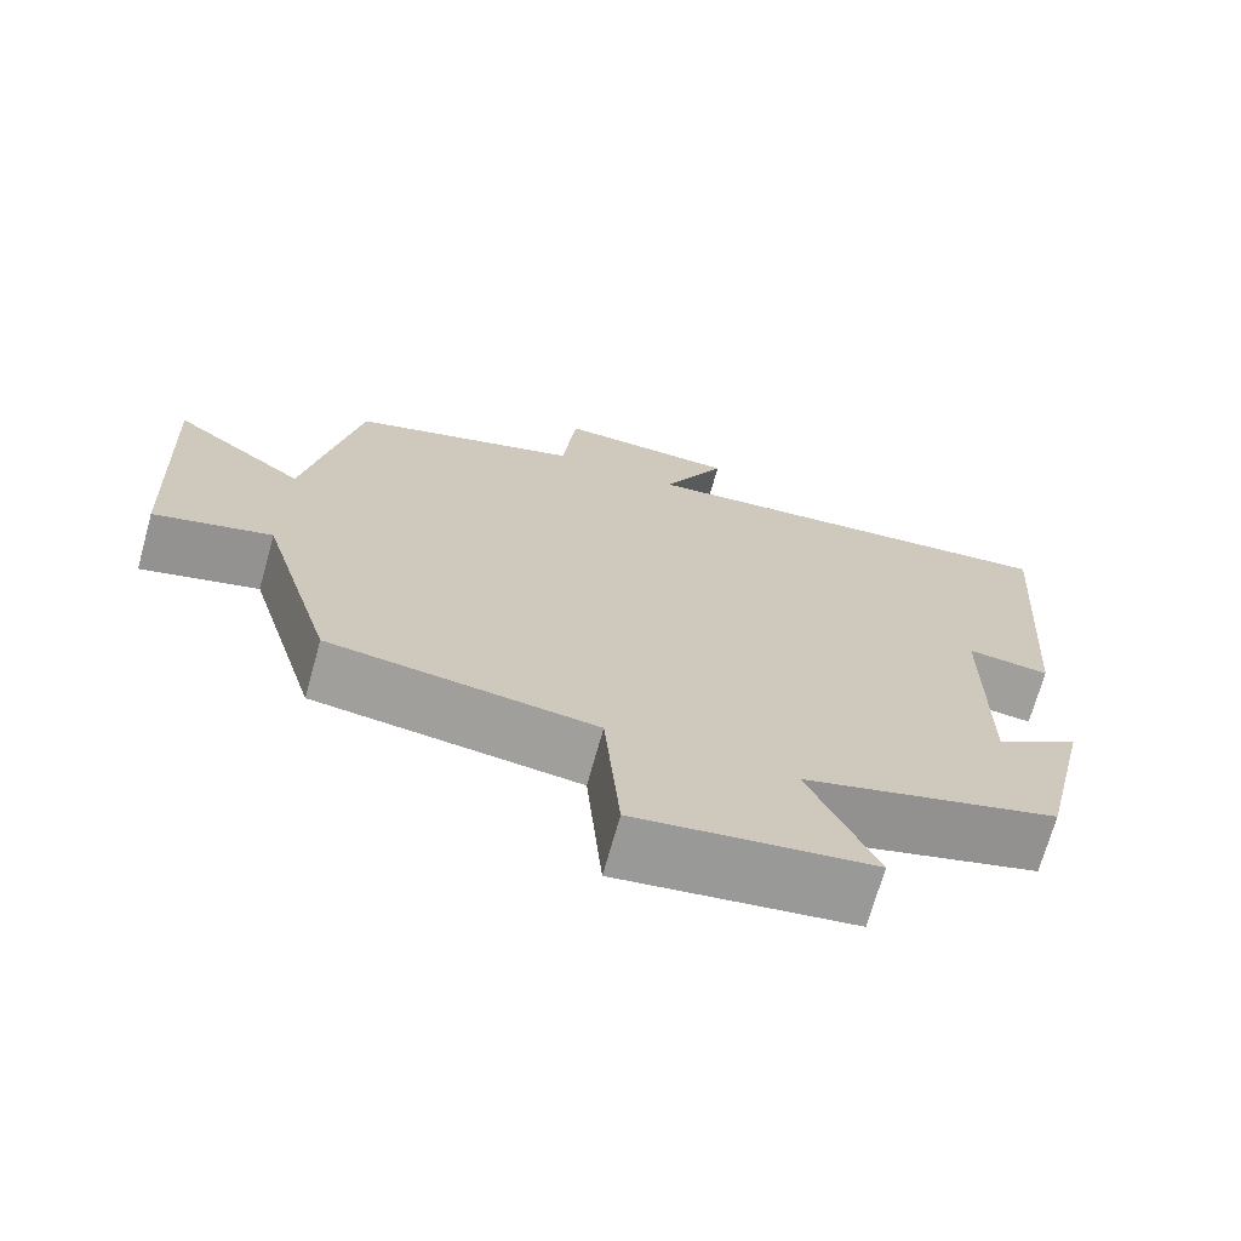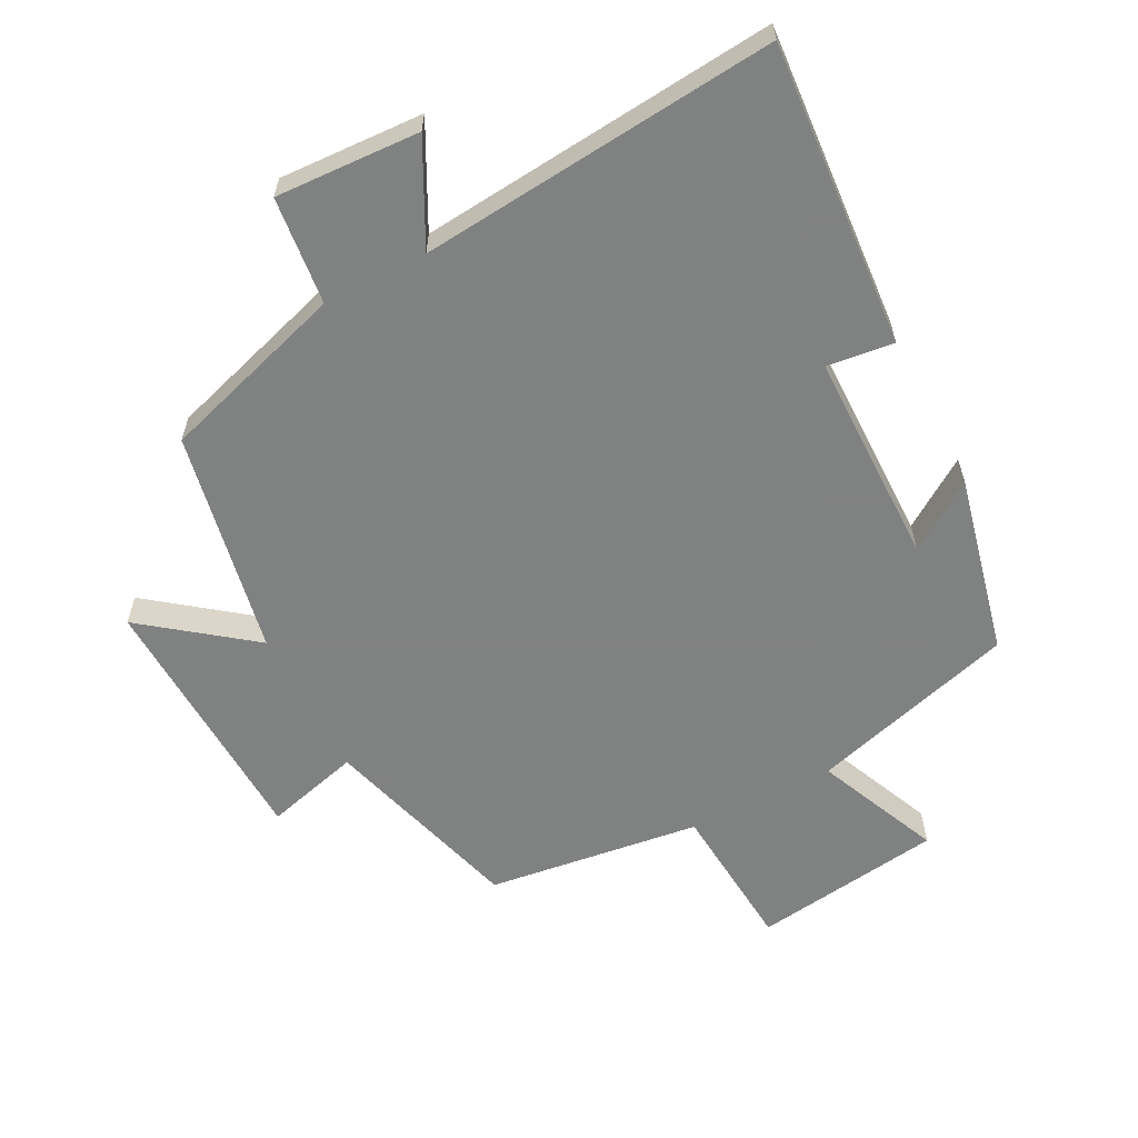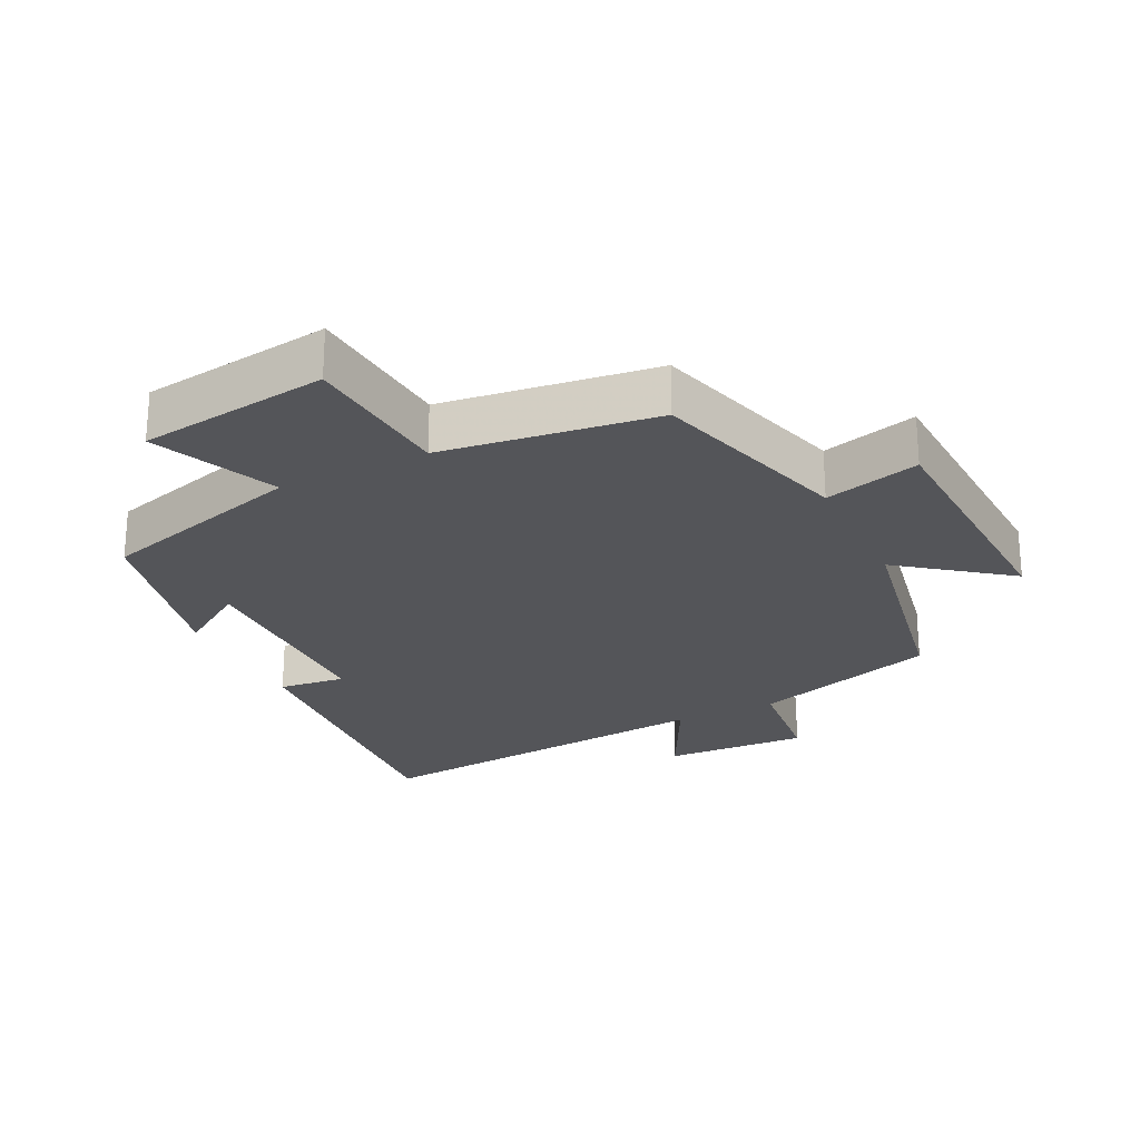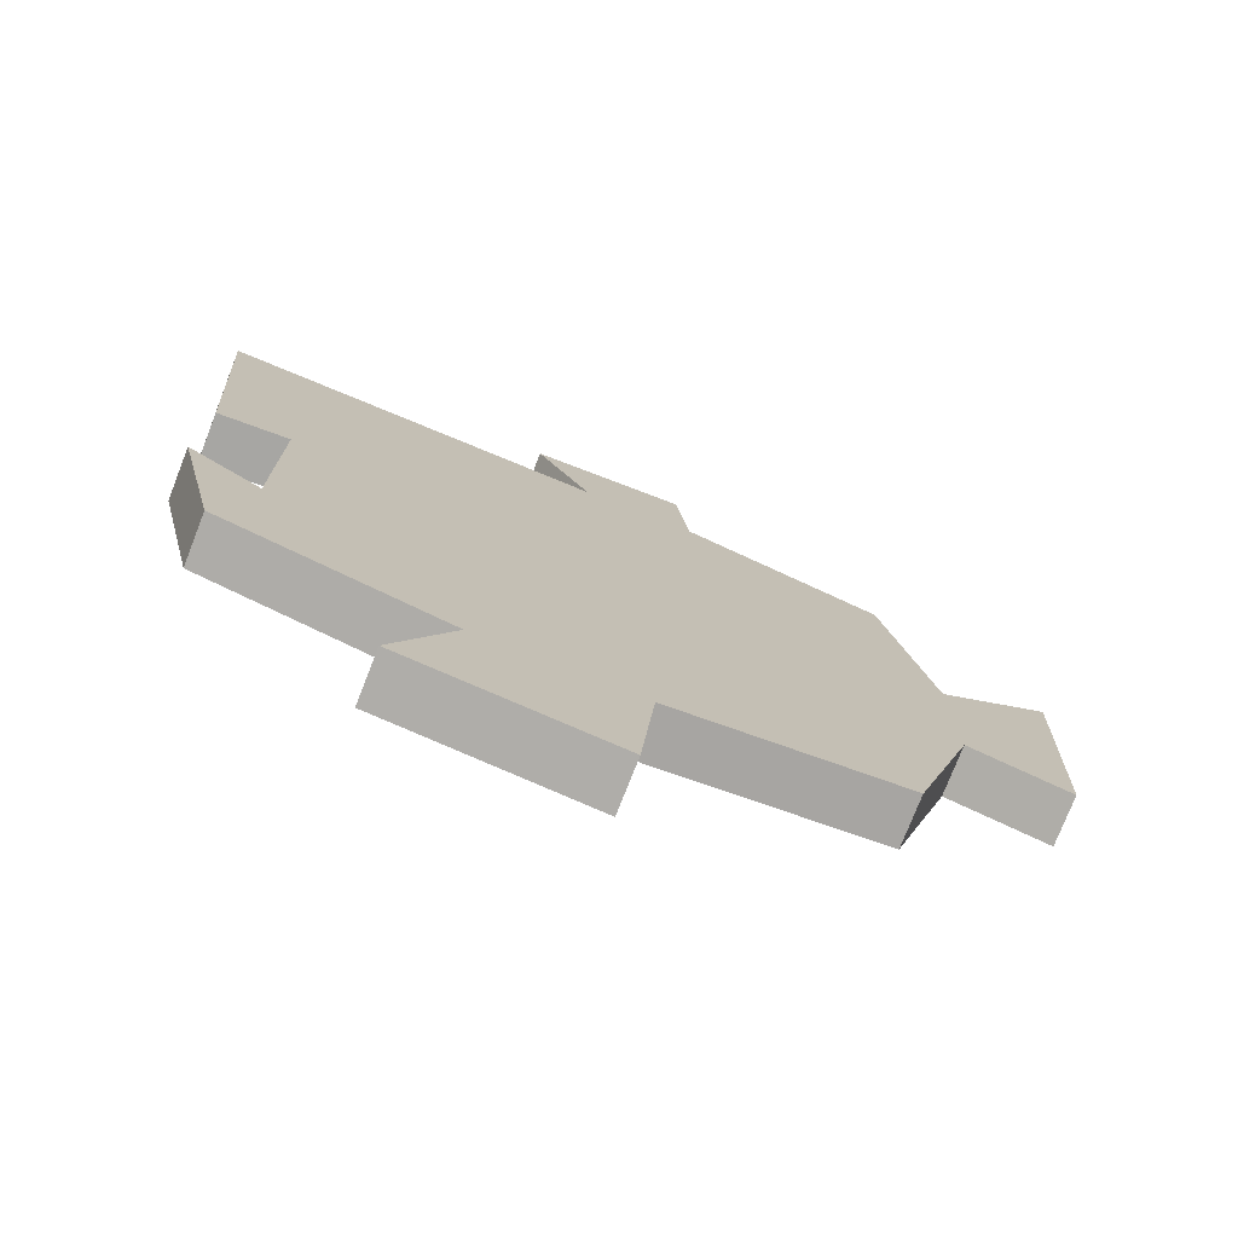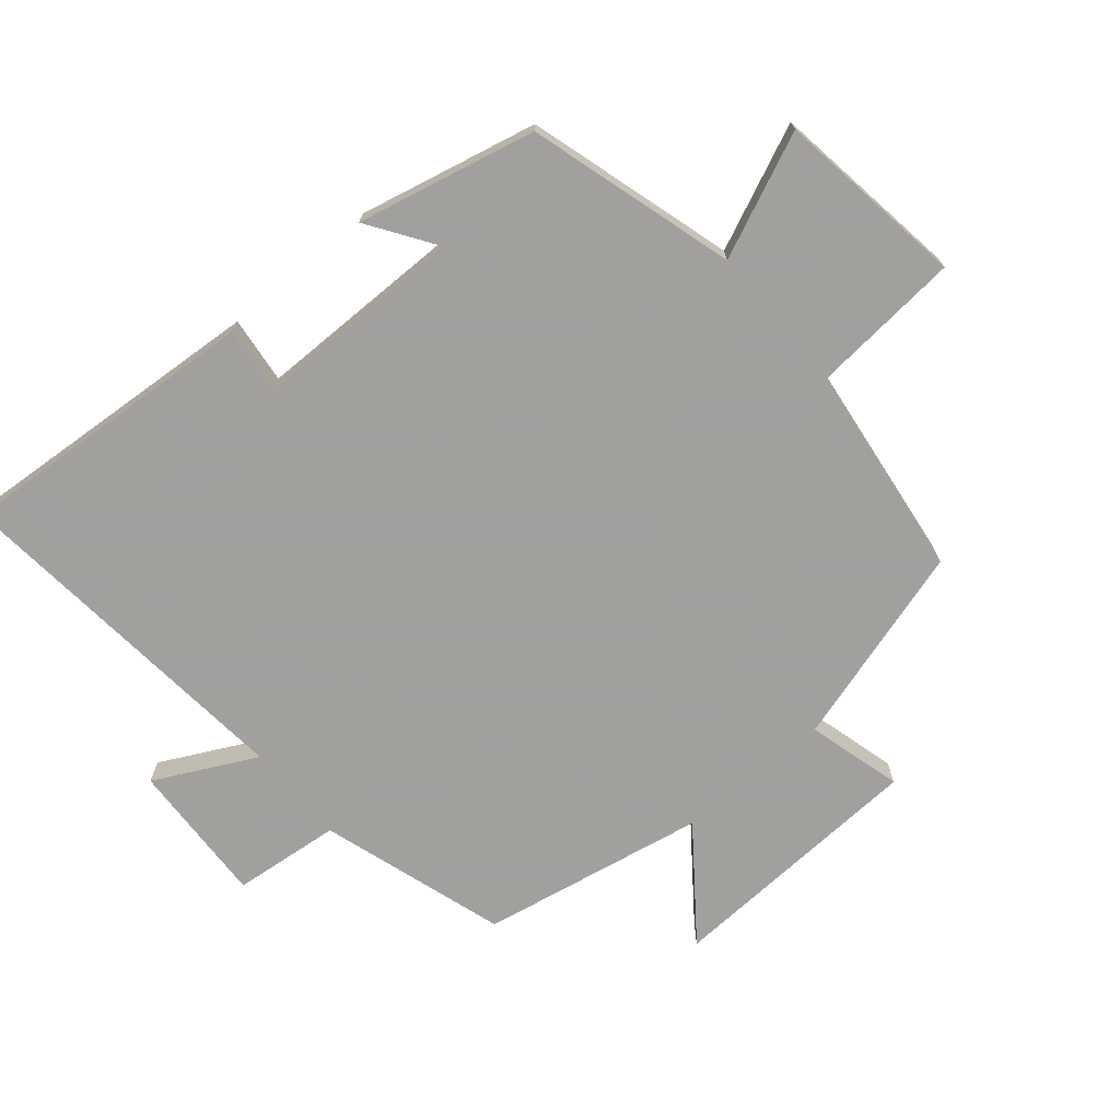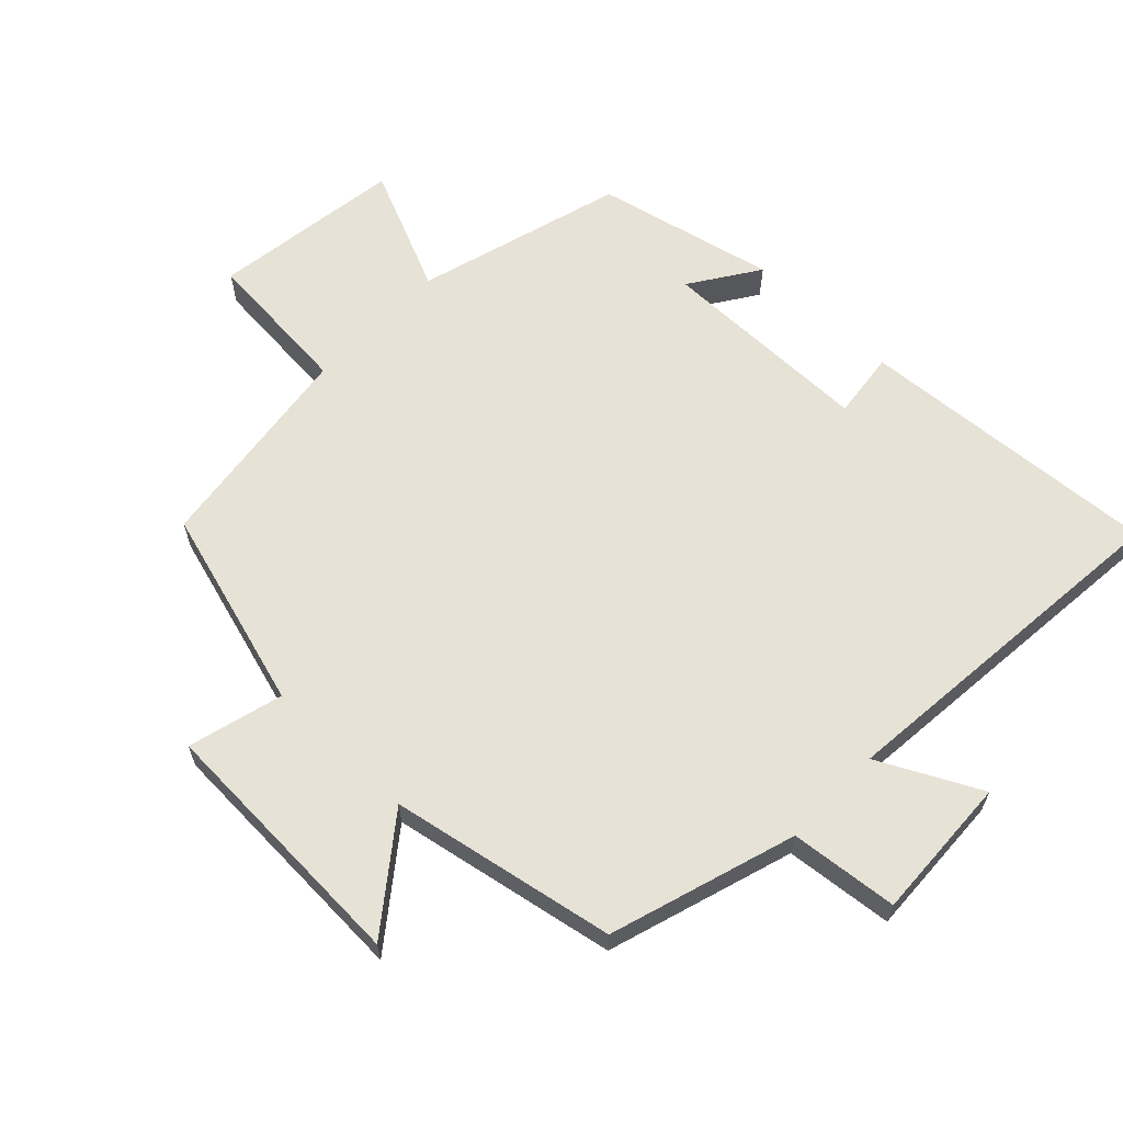
<metadata>
{"format":"obj","ext":"obj","renderer":"f3d","projection":"perspective","resolution":1024,"background":"white","views":[{"elev":-70.6,"azim":-15.6,"up":"+Z"},{"elev":-60.3,"azim":27.3,"up":"+Y"},{"elev":-24.6,"azim":-153.9,"up":"+Y"},{"elev":-76.2,"azim":158.6,"up":"+Z"},{"elev":-71.9,"azim":130.2,"up":"+Y"},{"elev":63.2,"azim":-46.2,"up":"+Y"}]}
</metadata>
<code>
v 0.533 0.07 0.551
v 0.5 0.07 0.096
v 0.4 0.07 0.108
v 0.398 0.07 -0.212
v 0.5 0.07 -0.144
v 0.439 0.07 -0.411
v 0.13 0.07 -0.5
v 0.211 0.07 -0.685
v -0.073 0.07 -0.725
v -0.092 0.07 -0.5
v -0.412 0.07 -0.458
v -0.5 0.07 -0.157
v -0.642 0.07 -0.195
v -0.66 0.07 0.199
v -0.5 0.07 0.077
v -0.436 0.07 0.413
v -0.158 0.07 0.5
v -0.141 0.07 0.661
v 0.075 0.07 0.651
v -0.002 0.07 0.5
v 0.533 0 0.551
v 0.5 0 0.096
v 0.4 0 0.108
v 0.398 0 -0.212
v 0.5 0 -0.144
v 0.439 0 -0.411
v 0.13 0 -0.5
v 0.211 0 -0.685
v -0.073 0 -0.725
v -0.092 0 -0.5
v -0.412 0 -0.458
v -0.5 0 -0.157
v -0.642 0 -0.195
v -0.66 0 0.199
v -0.5 0 0.077
v -0.436 0 0.413
v -0.158 0 0.5
v -0.141 0 0.661
v 0.075 0 0.651
v -0.002 0 0.5
f 17 18 19 20
f 15 16 17 20
f 15 20 1
f 12 13 14 15
f 10 11 12 15
f 10 15 1
f 7 8 9 10
f 4 5 6 7
f 3 4 7 10
f 1 2 3
f 1 3 10
f 40 39 38 37
f 40 37 36 35
f 21 40 35
f 35 34 33 32
f 35 32 31 30
f 21 35 30
f 30 29 28 27
f 27 26 25 24
f 30 27 24 23
f 23 22 21
f 30 23 21
f 1 21 22 2
f 2 22 23 3
f 3 23 24 4
f 4 24 25 5
f 5 25 26 6
f 6 26 27 7
f 7 27 28 8
f 8 28 29 9
f 9 29 30 10
f 10 30 31 11
f 11 31 32 12
f 12 32 33 13
f 13 33 34 14
f 14 34 35 15
f 15 35 36 16
f 16 36 37 17
f 17 37 38 18
f 18 38 39 19
f 19 39 40 20
f 20 40 21 1

</code>
